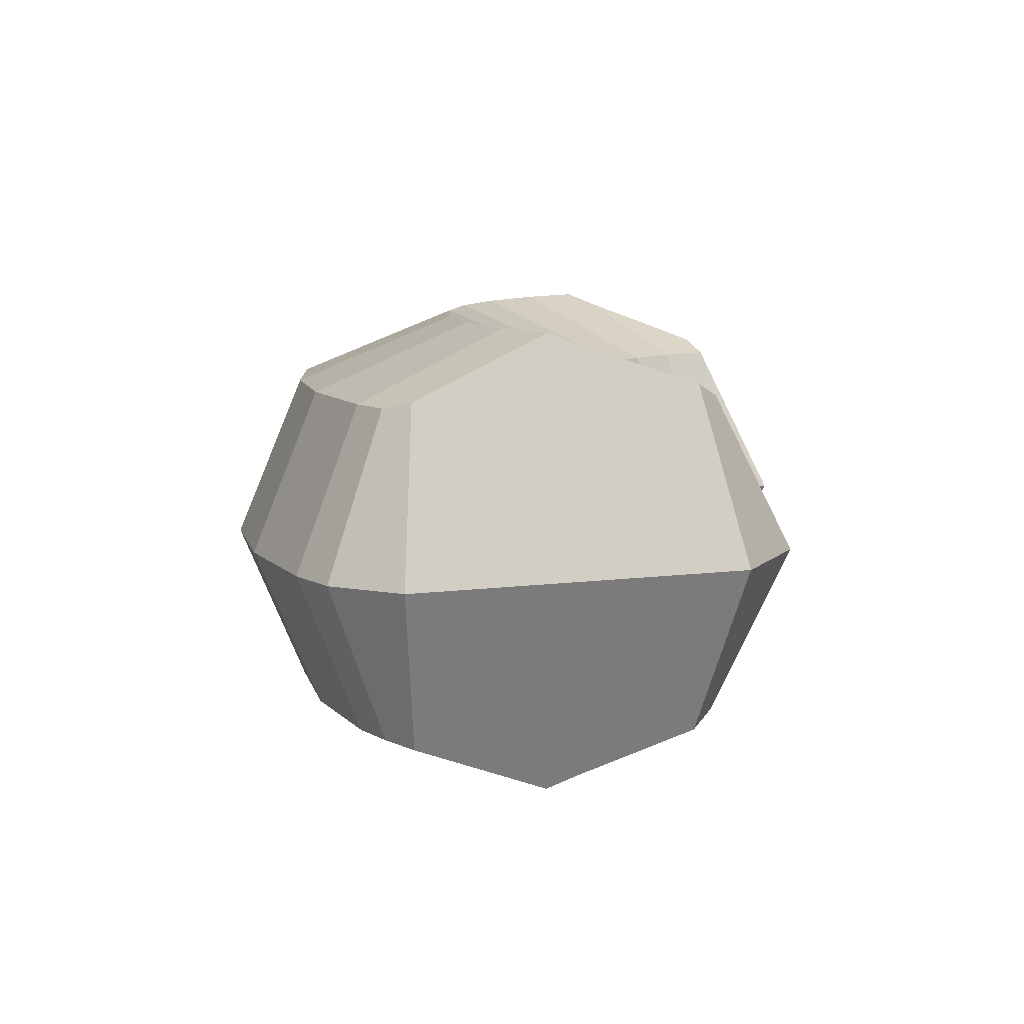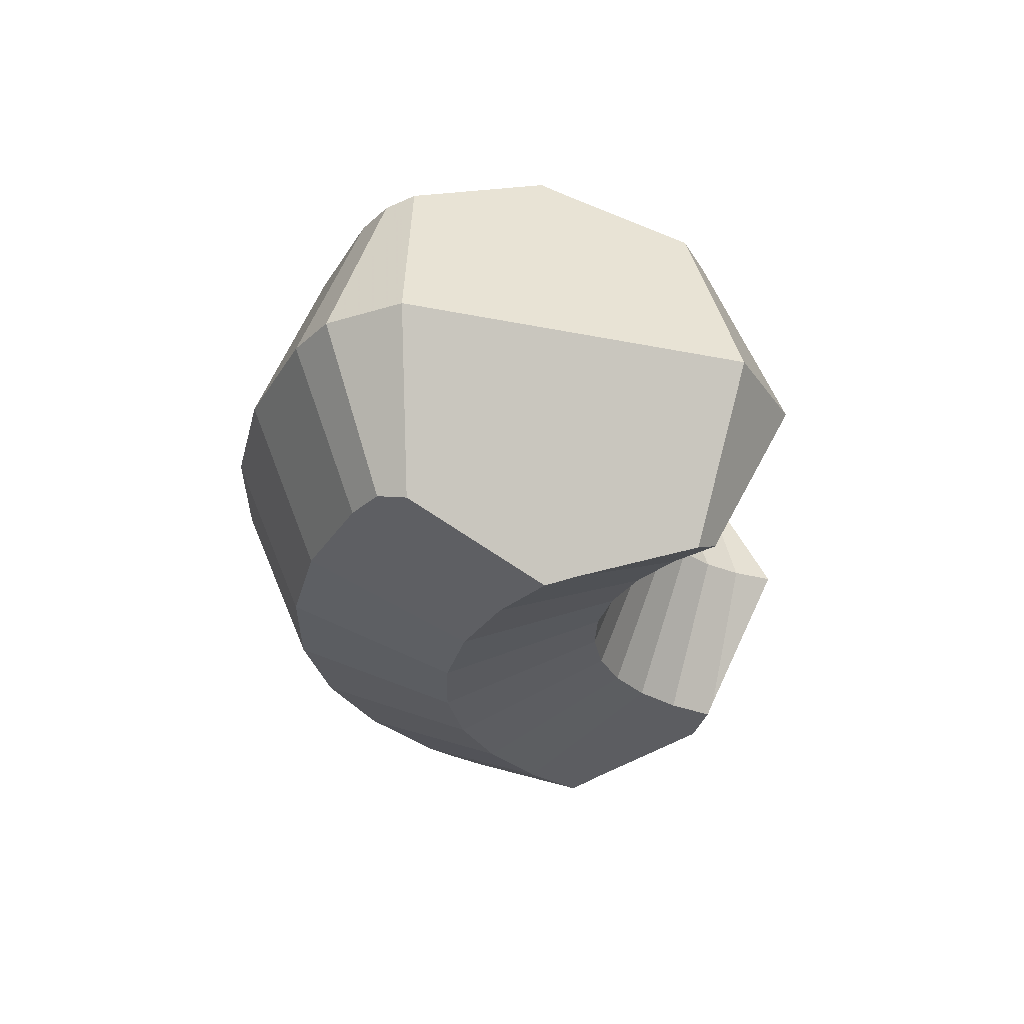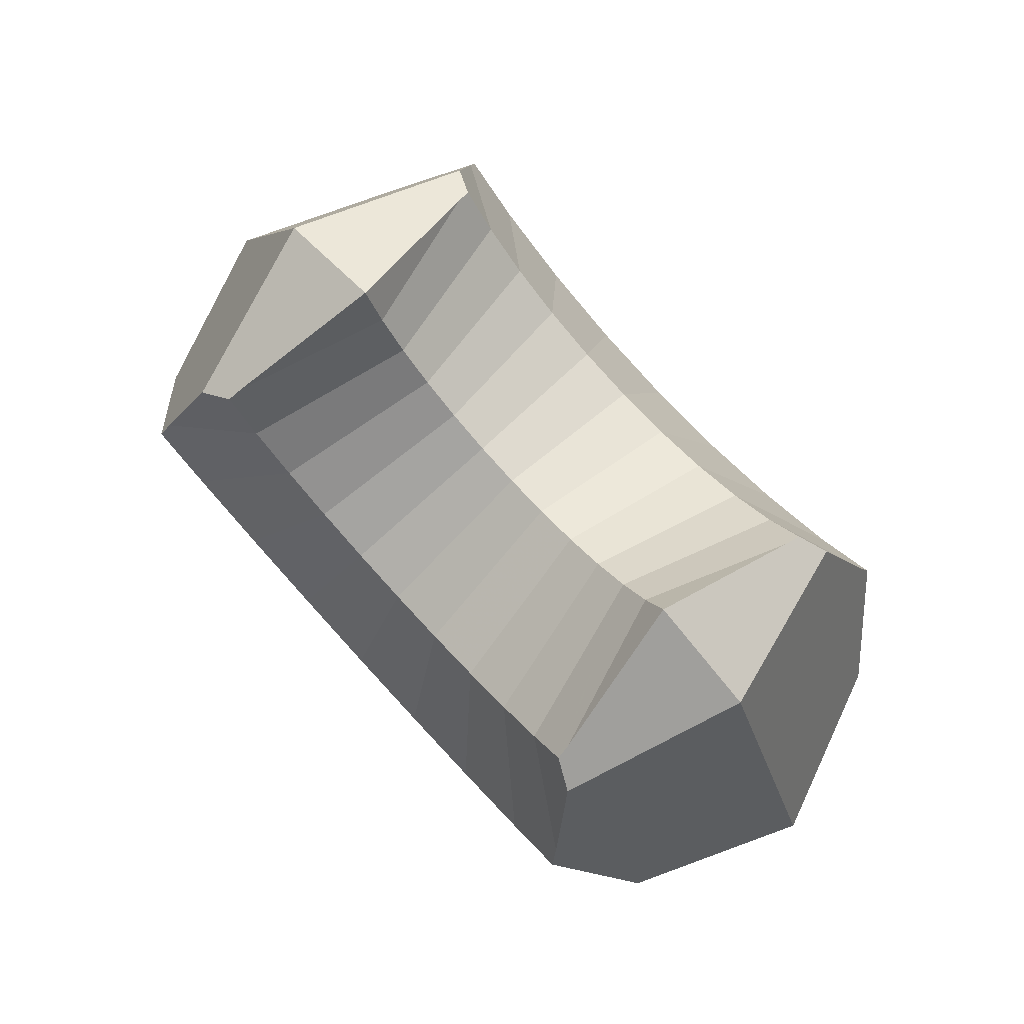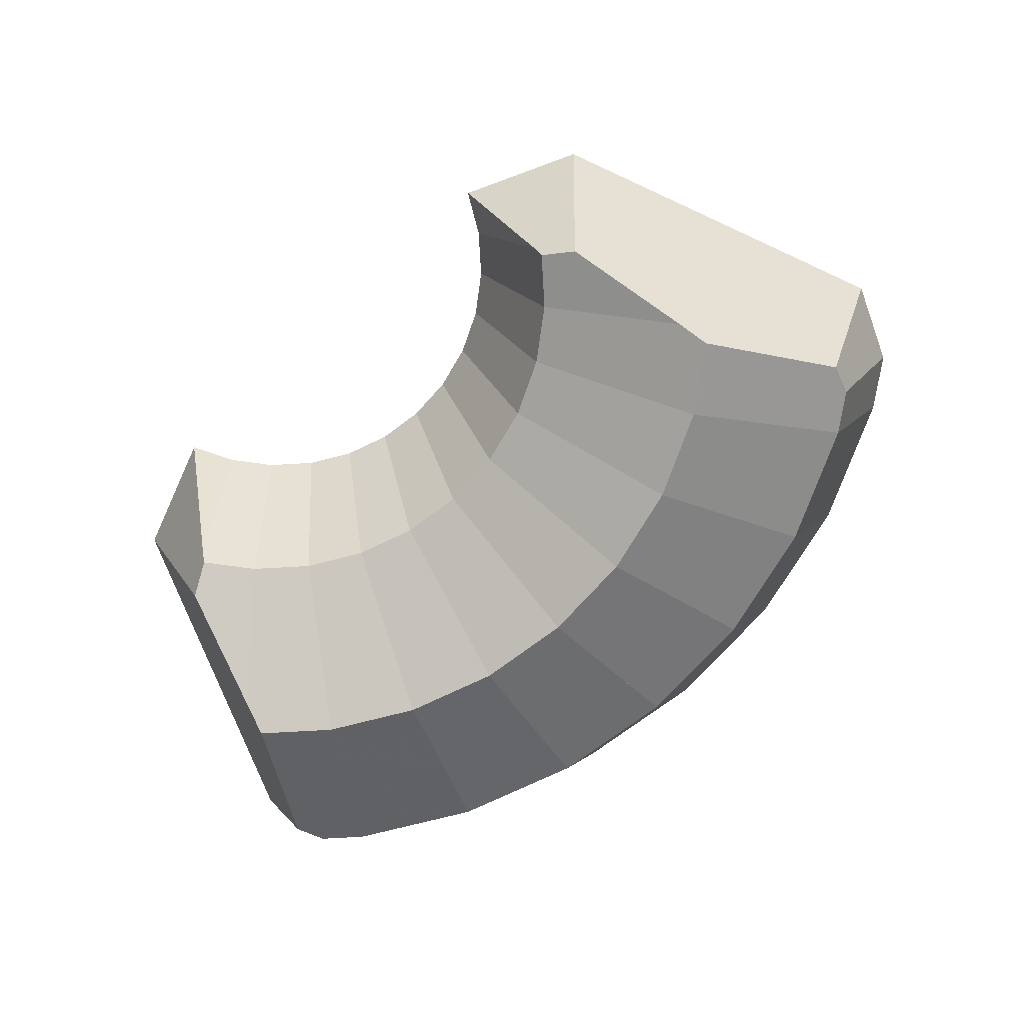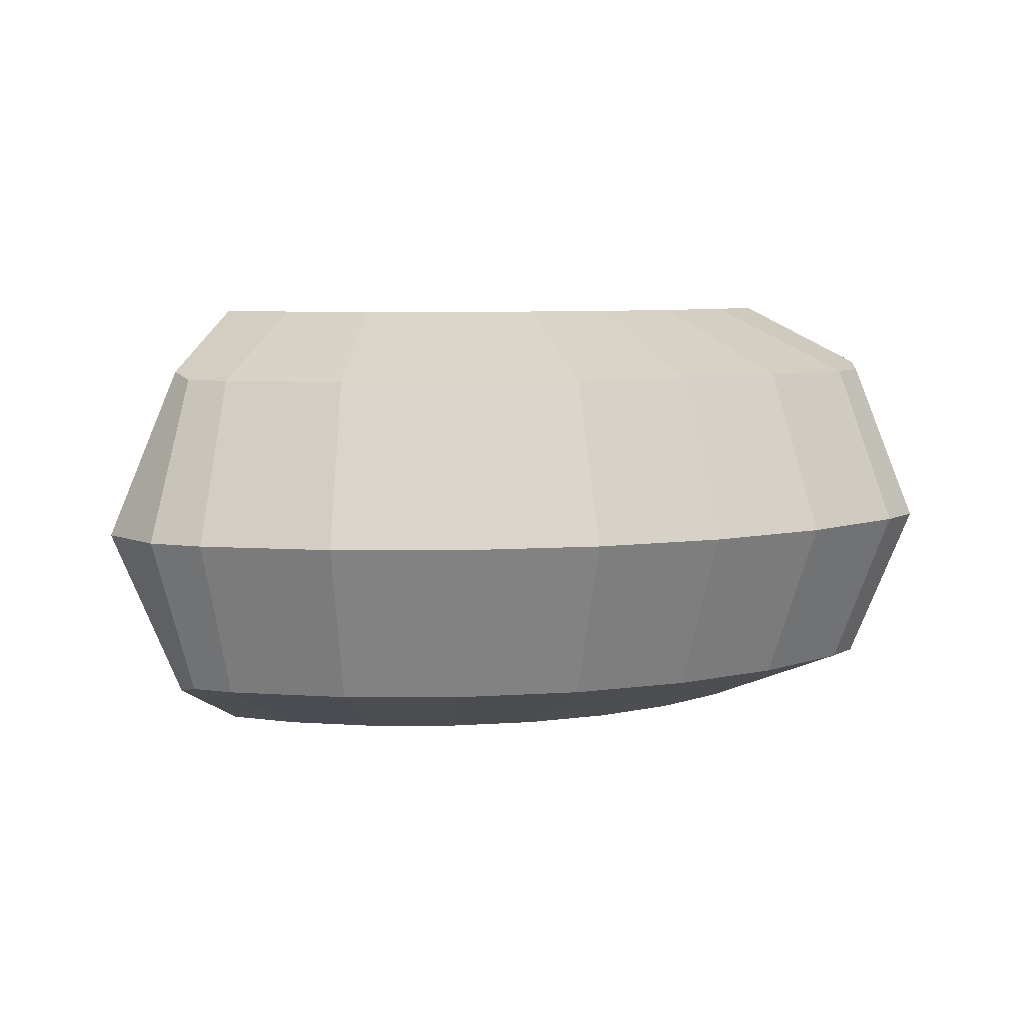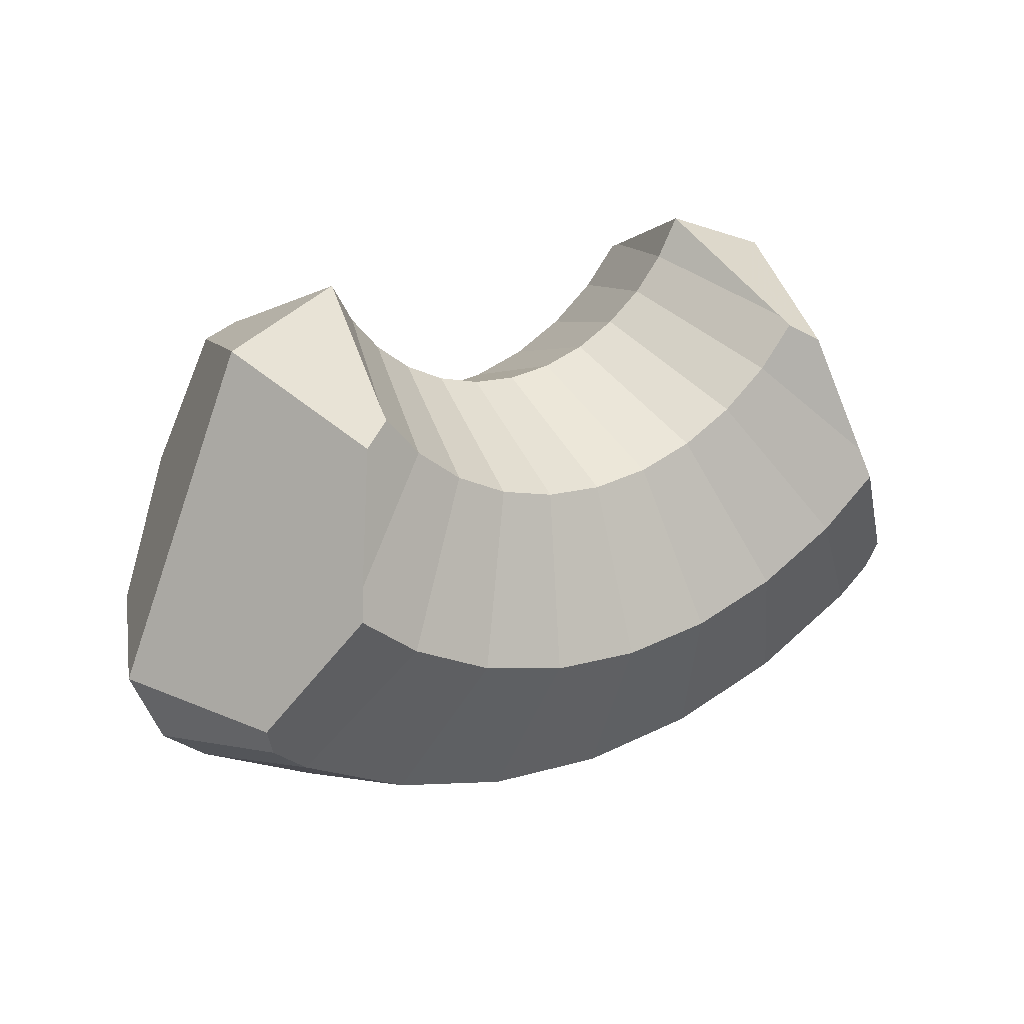
<metadata>
{"format":"obj","ext":"obj","renderer":"f3d","projection":"perspective","resolution":1024,"background":"white","views":[{"elev":9.6,"azim":93.5,"up":"+Z"},{"elev":-25.7,"azim":94.1,"up":"+Z"},{"elev":78.3,"azim":47.5,"up":"+Y"},{"elev":-72.0,"azim":-137.3,"up":"+Z"},{"elev":6.9,"azim":-17.0,"up":"+Z"},{"elev":24.9,"azim":-32.6,"up":"+Y"}]}
</metadata>
<code>
o  vecgcs.0
v 0 -2 -1
v -0.2121 -2 -0.9121
v 0.2121 -2 -0.9121
v 0 -2.707 -0.7071
v 0 -1.293 -0.7071
v -0.3 -2 -0.7
v 0.3 -2 -0.7
v -0.2121 -2.645 -0.645
v 0.2121 -2.645 -0.645
v -0.2121 -1.355 -0.645
v 0.2121 -1.355 -0.645
v -0.3 -1.505 -0.495
v -0.3 -2.495 -0.495
v 0.3 -2.495 -0.495
v 0.3 -1.505 -0.495
v -0.2121 -2 -0.4879
v 0.2121 -2 -0.4879
v 0 -2 -0.4
v -0.2121 -2.345 -0.345
v 0.2121 -2.345 -0.345
v -0.2121 -1.655 -0.345
v 0.2121 -1.655 -0.345
v 0 -2.283 -0.2828
v 0 -1.717 -0.2828
v 0 -3 0
v -0.2121 -2.912 -0
v 0.2121 -2.912 -0
v -0.3 -2.7 -0
v 0.3 -2.7 -0
v -0.2121 -2.488 -0
v 0.2121 -2.488 0
v 0 -2.4 -0
v 0 -1.6 0
v -0.2121 -1.512 -0
v 0.2121 -1.512 0
v -0.3 -1.3 -0
v 0.3 -1.3 -0
v -0.2121 -1.088 -0
v 0.2121 -1.088 -0
v 0 -1 -0
v 0 -2.283 0.2828
v 0 -1.717 0.2828
v -0.2121 -2.345 0.345
v 0.2121 -2.345 0.345
v -0.2121 -1.655 0.345
v 0.2121 -1.655 0.345
v 0 -2 0.4
v -0.2121 -2 0.4879
v 0.2121 -2 0.4879
v -0.3 -2.495 0.495
v 0.3 -2.495 0.495
v -0.3 -1.505 0.495
v 0.3 -1.505 0.495
v -0.2121 -2.645 0.645
v 0.2121 -2.645 0.645
v -0.2121 -1.355 0.645
v 0.2121 -1.355 0.645
v -0.3 -2 0.7
v 0.3 -2 0.7
v -0 -2.707 0.7071
v -0 -1.293 0.7071
v -0.2121 -2 0.9121
v 0.2121 -2 0.9121
v -0 -2 1
f 1 3 5
f 5 3 11
f 5 11 40
f 11 39 40
f 40 39 61
f 39 57 61
f 61 57 63
f 61 63 64
f 63 60 64
f 55 60 63
f 59 55 63
f 53 59 63
f 53 46 59
f 46 49 59
f 49 51 59
f 49 44 51
f 44 31 51
f 31 29 51
f 29 27 51
f 51 27 55
f 27 25 55
f 4 25 27
f 9 4 27
f 1 4 9
f 9 27 29
f 14 9 29
f 20 14 29
f 7 14 20
f 17 7 20
f 17 20 23
f 18 17 23
f 16 18 23
f 19 16 23
f 19 23 32
f 30 19 32
f 30 32 43
f 30 43 50
f 28 30 50
f 28 50 54
f 26 28 54
f 26 54 60
f 25 26 60
f 25 8 26
f 8 13 26
f 8 2 13
f 2 6 13
f 13 6 16
f 6 12 16
f 16 12 21
f 16 21 24
f 24 21 33
f 24 33 35
f 22 24 35
f 22 35 37
f 15 22 37
f 11 15 37
f 11 7 15
f 15 17 22
f 37 35 53
f 37 53 57
f 22 18 24
f 35 33 46
f 33 42 46
f 33 34 42
f 42 34 45
f 42 45 47
f 42 47 49
f 47 45 48
f 41 47 48
f 43 41 48
f 43 48 58
f 41 44 47
f 48 45 58
f 45 52 58
f 58 52 62
f 50 58 62
f 52 56 62
f 56 61 62
f 62 61 64
f 54 62 64
f 56 40 61
f 38 40 56
f 38 5 40
f 10 5 38
f 36 10 38
f 36 38 52
f 34 36 52
f 34 12 36
f 12 10 36
f 2 10 12
f 2 1 10
f 1 5 10
f 52 38 56
f 45 34 52
f 33 21 34
f 21 12 34
f 6 2 12
f 1 2 8
f 4 1 8
f 4 8 25
f 60 54 64
f 26 13 28
f 13 19 28
f 54 50 62
f 50 43 58
f 32 41 43
f 32 31 41
f 20 31 32
f 28 19 30
f 13 16 19
f 18 16 24
f 17 18 22
f 23 20 32
f 15 7 17
f 7 3 14
f 3 9 14
f 20 29 31
f 41 31 44
f 47 44 49
f 46 42 49
f 35 46 53
f 51 55 59
f 55 25 60
f 57 53 63
f 39 37 57
f 11 37 39
f 3 7 11
f 3 1 9
o  vecgcs.1
v 0 -2 -1
v -0.3902 -1.962 -1
v 0.3902 -1.962 -1
v -0.7654 -1.848 -1
v 0.7654 -1.848 -1
v -1.111 -1.663 -1
v 1.111 -1.663 -1
v -1.361 -1.458 -1
v 1.361 -1.458 -1
v -1.341 -1.379 -0.9692
v 1.414 -1.544 -0.9582
v 1.328 -1.328 -0.9497
v -1.328 -1.328 -0.9497
v -1.274 -1.127 -0.8792
v 1.24 -0.9999 -0.8346
v -1.577 -1.809 -0.8301
v 1.577 -1.809 -0.8301
v -1.189 -0.8108 -0.7683
v 1.189 -0.8108 -0.7683
v -1.695 -2 -0.7375
v 1.695 -2 -0.7375
v -1.091 -0.7502 -0.7205
v 0 -2.707 -0.7071
v -0.5281 -2.655 -0.7071
v 0.5281 -2.655 -0.7071
v -1.036 -2.501 -0.7071
v 1.036 -2.501 -0.7071
v -1.504 -2.251 -0.7071
v 1.504 -2.251 -0.7071
v -1.654 -2.128 -0.7071
v 1.654 -2.128 -0.7071
v 0 -1.293 -0.7071
v -0.2522 -1.268 -0.7071
v 0.2522 -1.268 -0.7071
v -0.4948 -1.194 -0.7071
v 0.4948 -1.194 -0.7071
v -0.7183 -1.075 -0.7071
v 0.7183 -1.075 -0.7071
v -0.9142 -0.9142 -0.7071
v 0.9142 -0.9142 -0.7071
v -1.063 -0.7331 -0.7071
v 1.063 -0.7331 -0.7071
v -1.058 -0.7178 -0.6747
v 1.054 -0.7043 -0.6463
v -1.054 -0.7043 -0.6462
v -1.73 -2.203 -0.4481
v -1.006 -0.5858 -0.4081
v -1.763 -2.237 -0.3347
v 1.763 -2.237 -0.3346
v 1.773 -2.246 -0.3028
v -0.9835 -0.5301 -0.2962
v 0 -3 0
v -0.5853 -2.942 0
v 0.5853 -2.942 0
v -1.148 -2.772 0
v 1.148 -2.772 0
v -1.667 -2.494 0
v 1.667 -2.494 0
v -1.861 -2.335 0
v 1.861 -2.335 0
v -2 -2 0
v 2 -2 -0
v 0 -1 -0
v -0.1951 -0.9808 0
v 0.1951 -0.9808 0
v -0.3827 -0.9239 0
v 0.3827 -0.9239 0
v -0.5556 -0.8315 0
v 0.5556 -0.8315 0
v -0.7071 -0.7071 0
v 0.7071 -0.7071 0
v -1.414 -0.5858 0
v 1.414 -0.5858 -0
v -0.8315 -0.5556 0
v 0.8315 -0.5556 0
v -0.9239 -0.3827 0
v 0.9239 -0.3827 0
v -0.9835 -0.5301 0.2962
v 0.9836 -0.5301 0.2962
v 1.773 -2.246 0.3028
v -1.763 -2.237 0.3347
v -1.006 -0.5858 0.4081
v 1.006 -0.5858 0.4081
v -1.73 -2.203 0.4481
v -1.054 -0.7043 0.6462
v 1.054 -0.7043 0.6463
v 1.058 -0.7178 0.6747
v -0 -2.707 0.7071
v -0.5281 -2.655 0.7071
v 0.5281 -2.655 0.7071
v -1.036 -2.501 0.7071
v 1.036 -2.501 0.7071
v -1.504 -2.251 0.7071
v 1.504 -2.251 0.7071
v -1.654 -2.128 0.7071
v 1.654 -2.128 0.7071
v 0 -1.293 0.7071
v -0.2522 -1.268 0.7071
v 0.2522 -1.268 0.7071
v -0.4948 -1.194 0.7071
v 0.4948 -1.194 0.7071
v -0.7183 -1.075 0.7071
v 0.7183 -1.075 0.7071
v -0.9142 -0.9142 0.7071
v 0.9142 -0.9142 0.7071
v -1.063 -0.7331 0.7071
v 1.063 -0.7331 0.7071
v -1.091 -0.7502 0.7205
v 1.695 -2 0.7375
v -1.695 -2 0.7375
v 1.189 -0.8108 0.7683
v -1.189 -0.8108 0.7683
v 1.577 -1.809 0.8301
v 1.24 -0.9999 0.8346
v -1.274 -1.127 0.8792
v -1.431 -1.571 0.9449
v -1.328 -1.328 0.9497
v 1.328 -1.328 0.9497
v -1.414 -1.544 0.9582
v 1.341 -1.379 0.9692
v -0 -2 1
v -0.3902 -1.962 1
v 0.3902 -1.962 1
v -0.7654 -1.848 1
v 0.7654 -1.848 1
v -1.111 -1.663 1
v 1.111 -1.663 1
v -1.361 -1.458 1
v 1.361 -1.458 1
f 88 87 116
f 88 116 117
f 88 117 119
f 90 88 119
f 90 119 121
f 92 90 121
f 92 121 123
f 112 92 123
f 110 92 112
f 94 92 110
f 70 92 94
f 84 70 94
f 80 70 84
f 72 70 80
f 70 72 74
f 70 74 101
f 99 70 101
f 99 101 130
f 128 99 130
f 128 130 162
f 161 128 162
f 161 162 185
f 185 162 186
f 152 185 186
f 153 152 186
f 155 153 186
f 155 186 188
f 157 155 188
f 157 188 190
f 157 190 192
f 183 157 192
f 180 157 183
f 174 157 180
f 159 157 174
f 148 157 159
f 148 121 157
f 145 121 148
f 190 168 192
f 168 181 192
f 168 179 181
f 168 172 179
f 172 176 179
f 168 170 172
f 168 138 170
f 138 149 170
f 138 146 149
f 138 142 146
f 138 140 142
f 138 115 140
f 111 115 138
f 109 111 138
f 107 109 138
f 134 107 138
f 103 107 134
f 132 103 134
f 132 134 168
f 166 132 168
f 130 132 166
f 164 130 166
f 164 166 190
f 101 103 132
f 103 105 107
f 103 77 105
f 77 86 105
f 77 78 86
f 78 82 86
f 74 77 103
f 134 138 168
f 166 168 190
f 188 164 190
f 121 155 157
f 186 164 188
f 119 153 155
f 116 152 153
f 162 164 186
f 127 128 161
f 127 97 128
f 96 97 127
f 96 66 97
f 97 66 99
f 66 68 99
f 68 66 90
f 65 66 96
f 66 65 87
f 162 130 164
f 97 99 128
f 130 101 132
f 68 70 99
f 101 74 103
f 70 68 92
f 123 121 145
f 68 90 92
f 121 119 155
f 66 88 90
f 119 117 153
f 117 116 153
f 66 87 88
f 141 139 143
f 143 139 147
f 147 139 150
f 139 135 150
f 150 135 151
f 151 135 171
f 135 169 171
f 171 169 175
f 175 169 178
f 178 169 182
f 169 167 182
f 182 167 184
f 184 167 193
f 167 191 193
f 191 177 193
f 158 177 191
f 189 158 191
f 165 189 191
f 165 163 189
f 163 187 189
f 187 156 189
f 154 156 187
f 152 154 187
f 185 152 187
f 152 116 154
f 116 118 154
f 116 89 118
f 89 91 118
f 118 91 120
f 118 120 156
f 120 122 156
f 156 122 158
f 158 122 160
f 158 160 173
f 122 144 160
f 122 124 144
f 122 114 124
f 93 114 122
f 93 113 114
f 93 95 113
f 93 71 95
f 71 85 95
f 71 81 85
f 71 75 81
f 71 73 75
f 73 71 76
f 76 71 104
f 79 76 104
f 79 104 106
f 83 79 106
f 106 104 108
f 108 104 139
f 71 102 104
f 104 102 135
f 102 133 135
f 102 100 133
f 100 131 133
f 133 131 167
f 131 165 167
f 131 129 165
f 98 129 131
f 98 96 129
f 96 127 129
f 129 127 163
f 127 161 163
f 163 161 185
f 65 96 98
f 67 65 98
f 69 67 98
f 69 98 100
f 67 69 91
f 69 71 91
f 65 67 87
f 87 67 89
f 100 98 131
f 69 100 102
f 71 69 102
f 91 71 93
f 120 93 122
f 91 93 120
f 89 67 91
f 87 89 116
f 154 118 156
f 163 185 187
f 129 163 165
f 156 158 189
f 158 173 177
f 167 165 191
f 133 167 169
f 135 133 169
f 104 135 139
f 108 139 141
f 137 141 143
f 137 143 147
f 137 147 150
f 137 150 151
f 137 151 171
f 137 171 175
f 126 137 175
f 126 175 178
f 126 178 182
f 126 182 184
f 126 184 193
f 177 126 193
f 173 126 177
f 124 126 173
f 144 124 173
f 160 144 173
f 124 114 126
f 114 113 126
f 113 85 126
f 85 81 126
f 81 75 126
f 95 85 113
f 126 75 137
f 75 73 137
f 73 76 137
f 76 79 137
f 79 83 137
f 137 83 141
f 83 108 141
f 83 106 108
f 125 123 145
f 125 145 148
f 125 148 159
f 125 159 174
f 125 174 180
f 125 180 183
f 136 125 183
f 136 183 192
f 181 136 192
f 179 136 181
f 176 136 179
f 172 136 176
f 170 136 172
f 149 136 170
f 146 136 149
f 142 136 146
f 140 136 142
f 115 136 140
f 115 111 136
f 111 82 136
f 82 77 136
f 78 77 82
f 109 82 111
f 107 82 109
f 105 82 107
f 86 82 105
f 77 125 136
f 77 72 125
f 72 80 125
f 80 84 125
f 84 112 125
f 84 110 112
f 84 94 110
f 74 72 77
f 112 123 125

</code>
